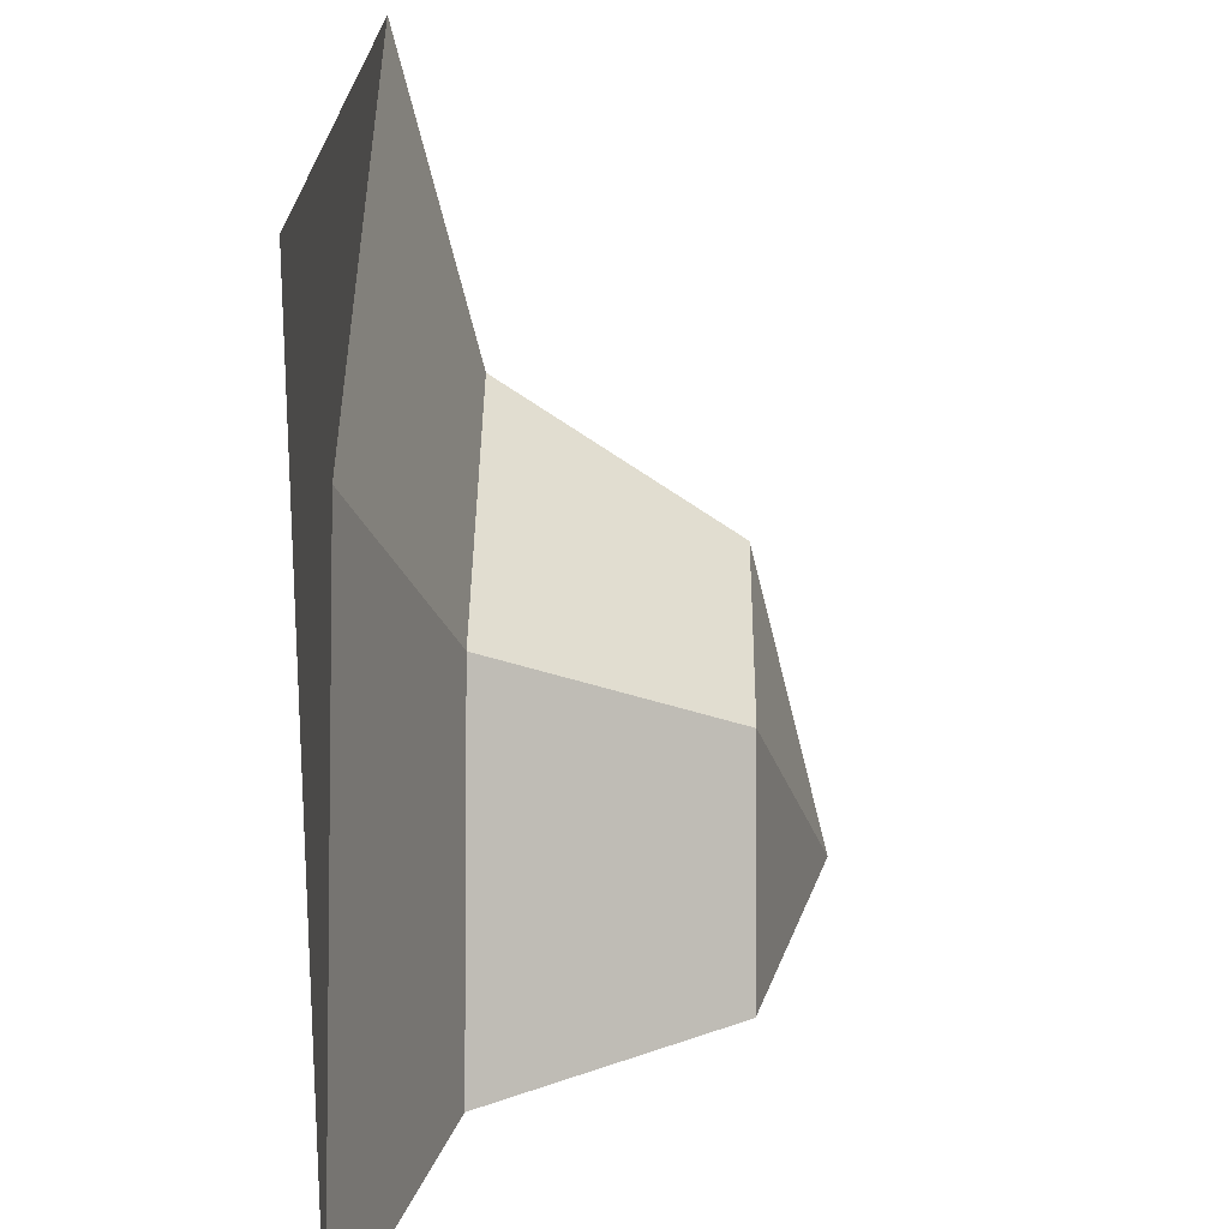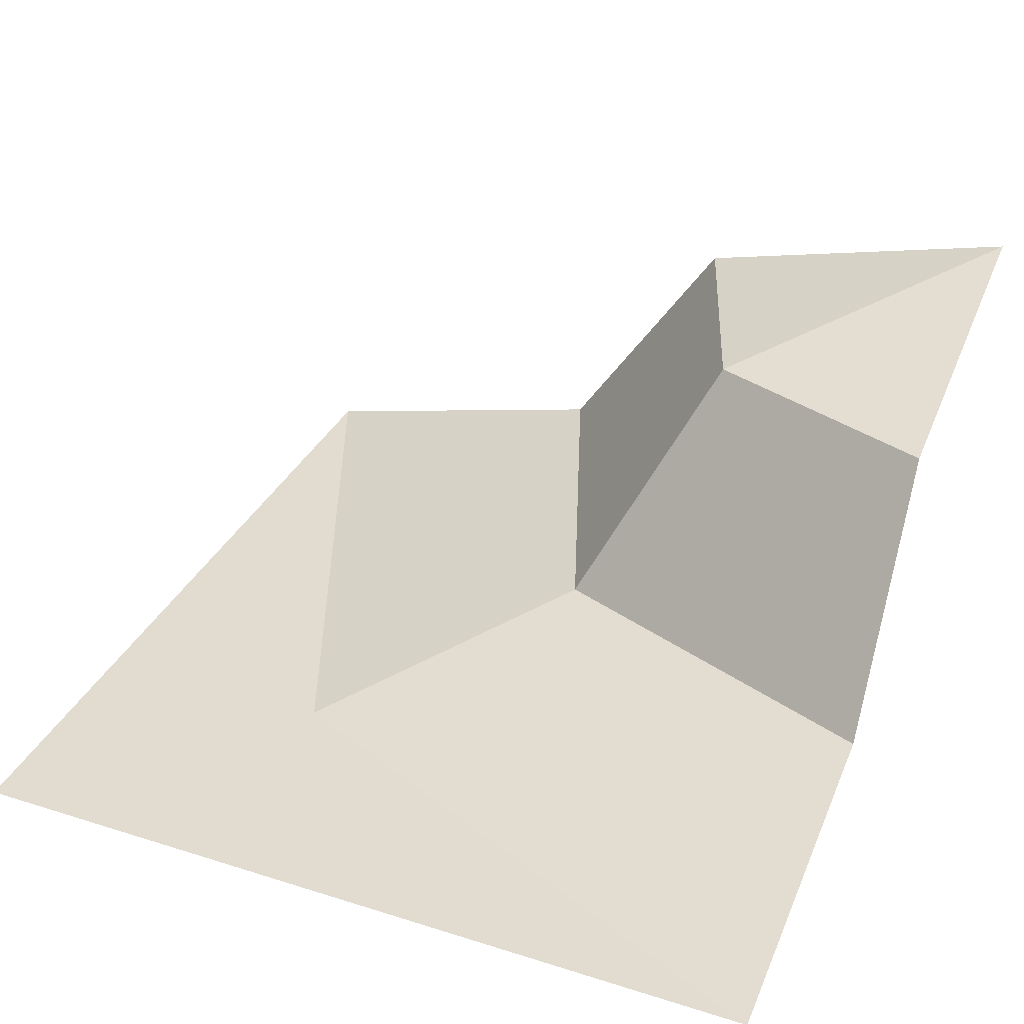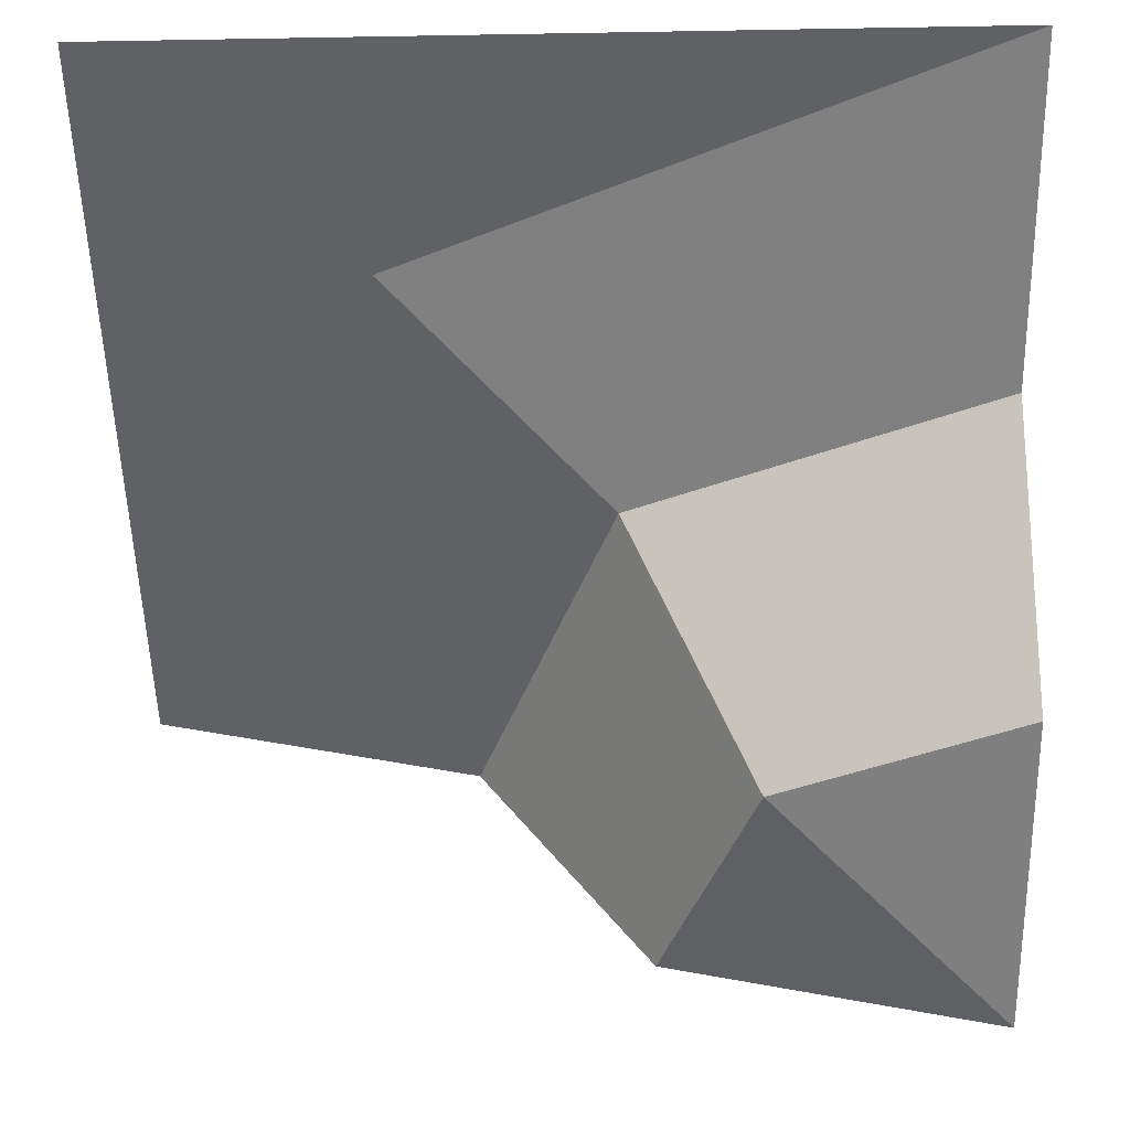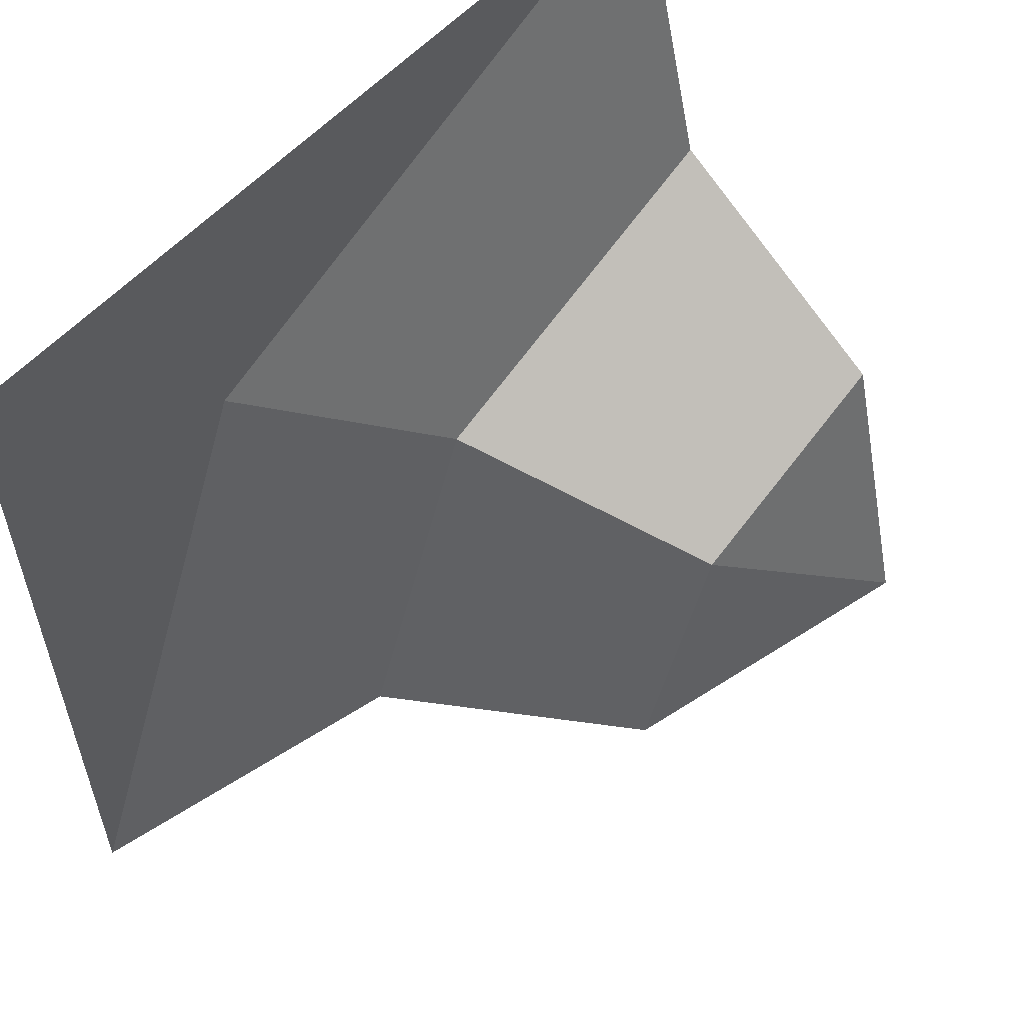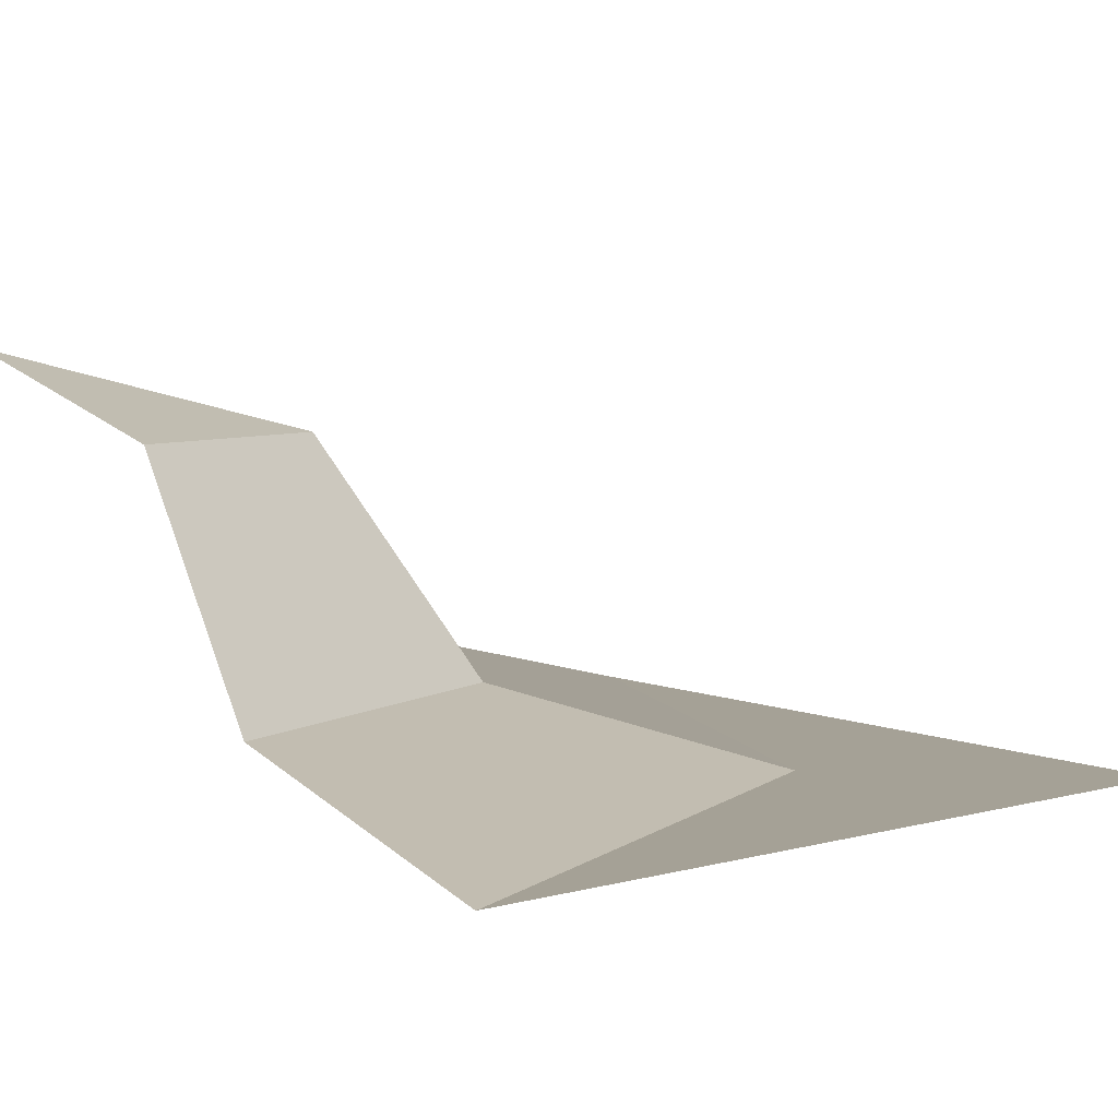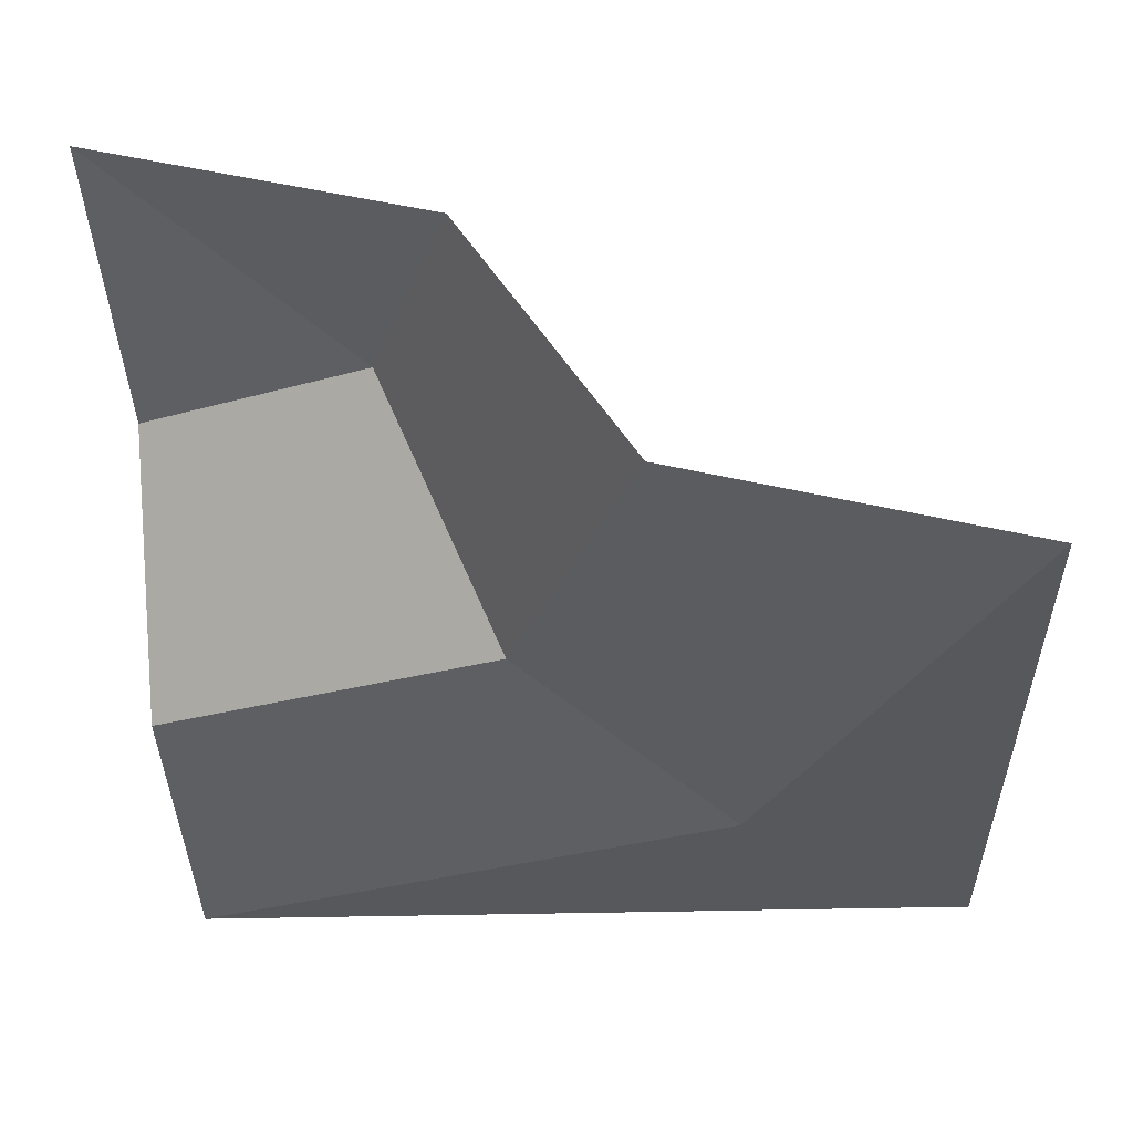
<metadata>
{"format":"obj","ext":"obj","renderer":"f3d","projection":"perspective","resolution":1024,"background":"white","views":[{"elev":20.9,"azim":90.6,"up":"+Z"},{"elev":34.2,"azim":113.1,"up":"+Y"},{"elev":43.7,"azim":178.2,"up":"+Z"},{"elev":57.2,"azim":131.9,"up":"+Z"},{"elev":6.0,"azim":-38.8,"up":"+Y"},{"elev":-27.7,"azim":-87.3,"up":"+Y"}]}
</metadata>
<code>
o Plane
v -0.5 0 0.5
v 0.5 0 0.5
v -0.5 0.5 -0.5
v 0.5 0 -0.5
v 0.2 0 0.2
v -0.1 0.4 -0.5
v -0.5 0.4 -0.1
v -0.21 0.4 -0.21
v -0.5 0.1 0.1
v 0.1 0.1 -0.5
v -0.065 0.1 -0.065
f 11 8 7 9
f 3 8 6
f 3 7 8
f 6 8 11 10
f 10 11 5 4
f 5 2 4
f 2 5 1
f 9 1 5 11

</code>
